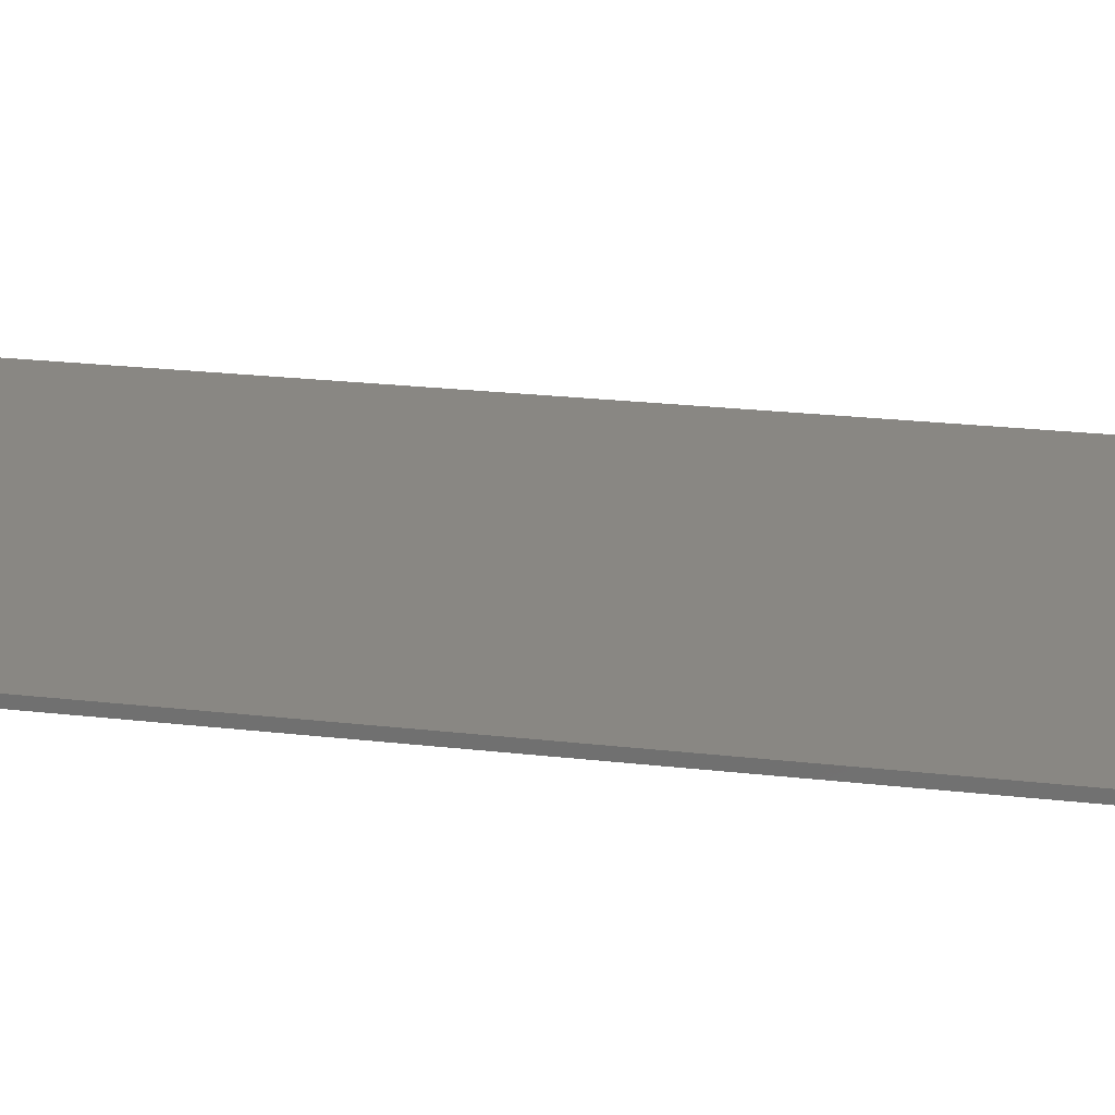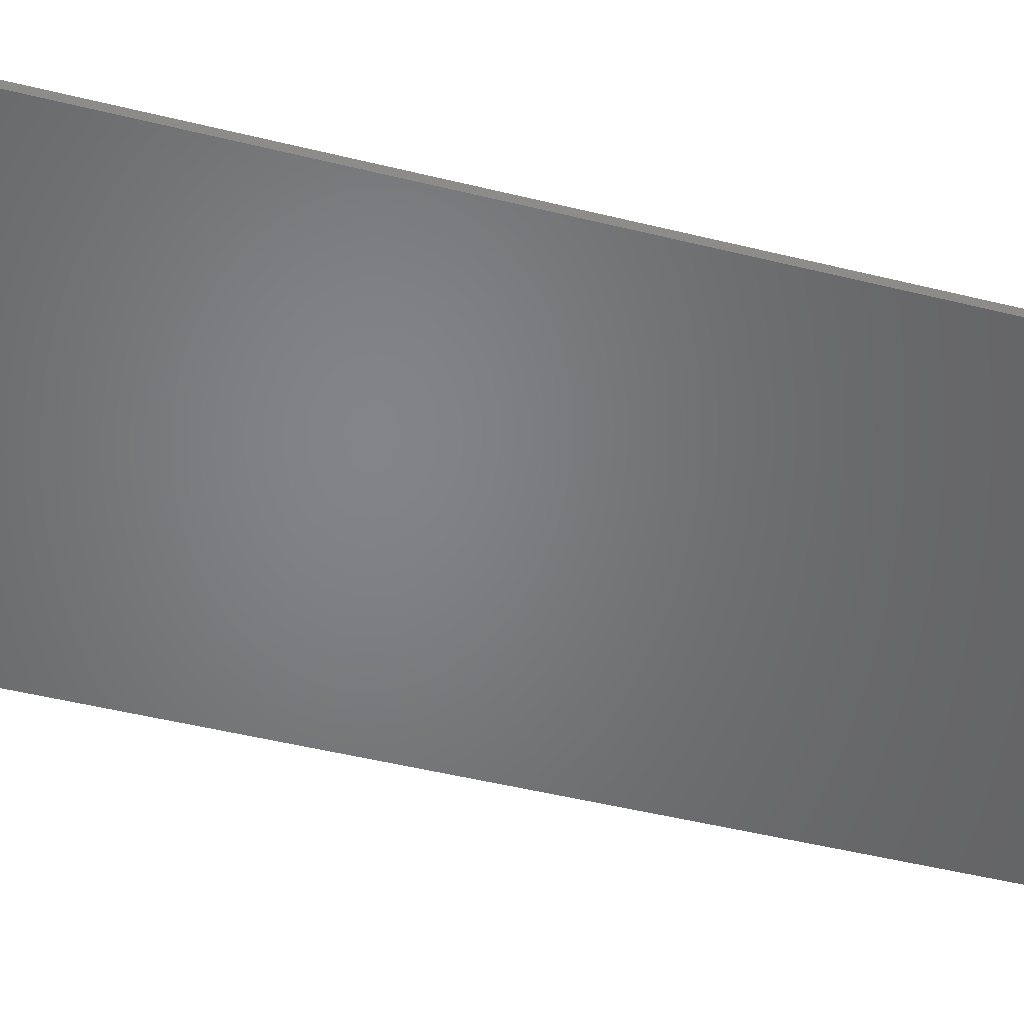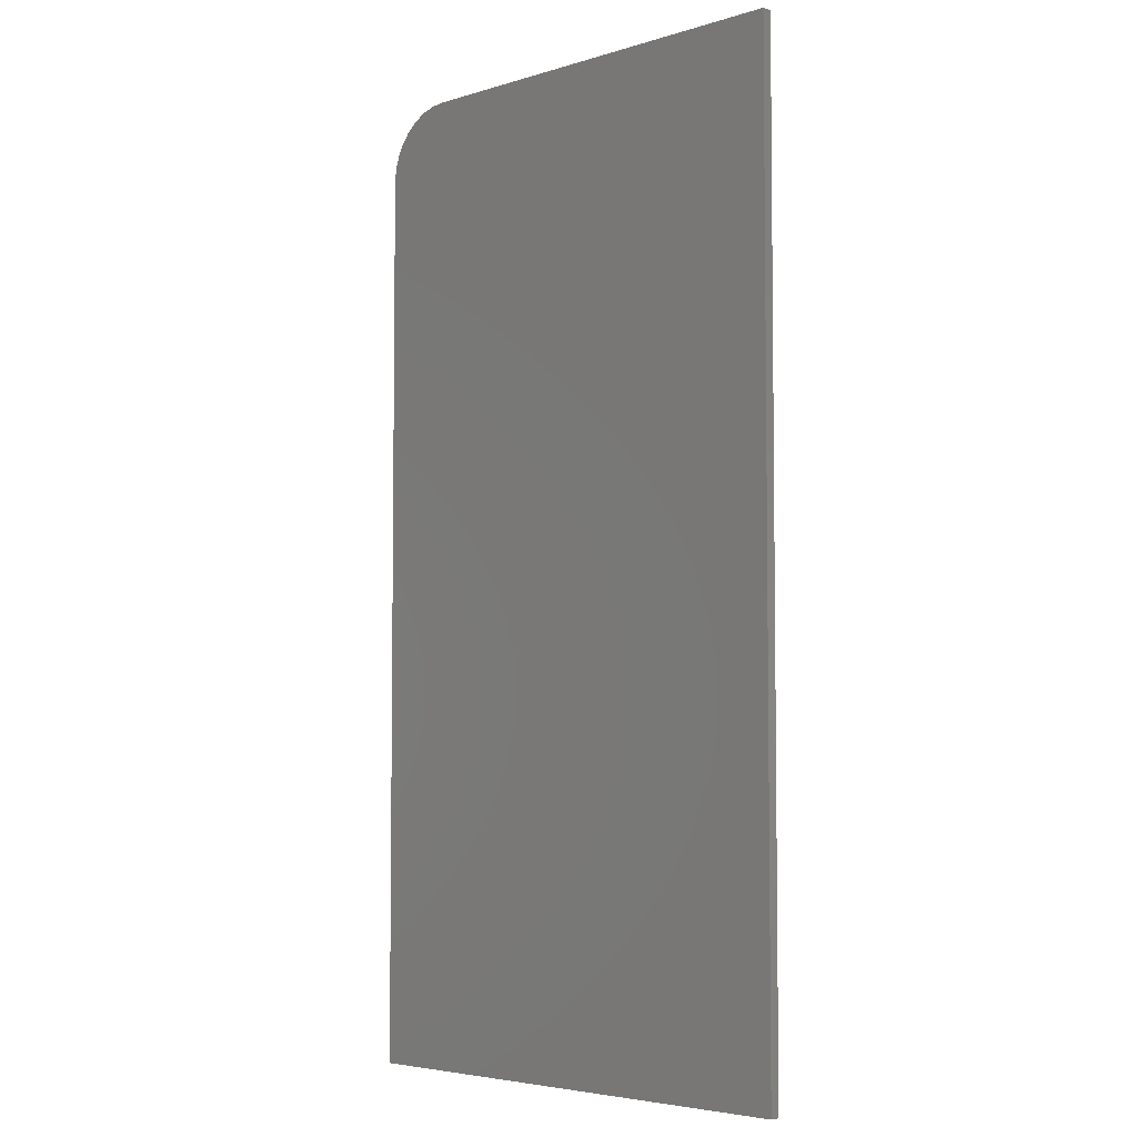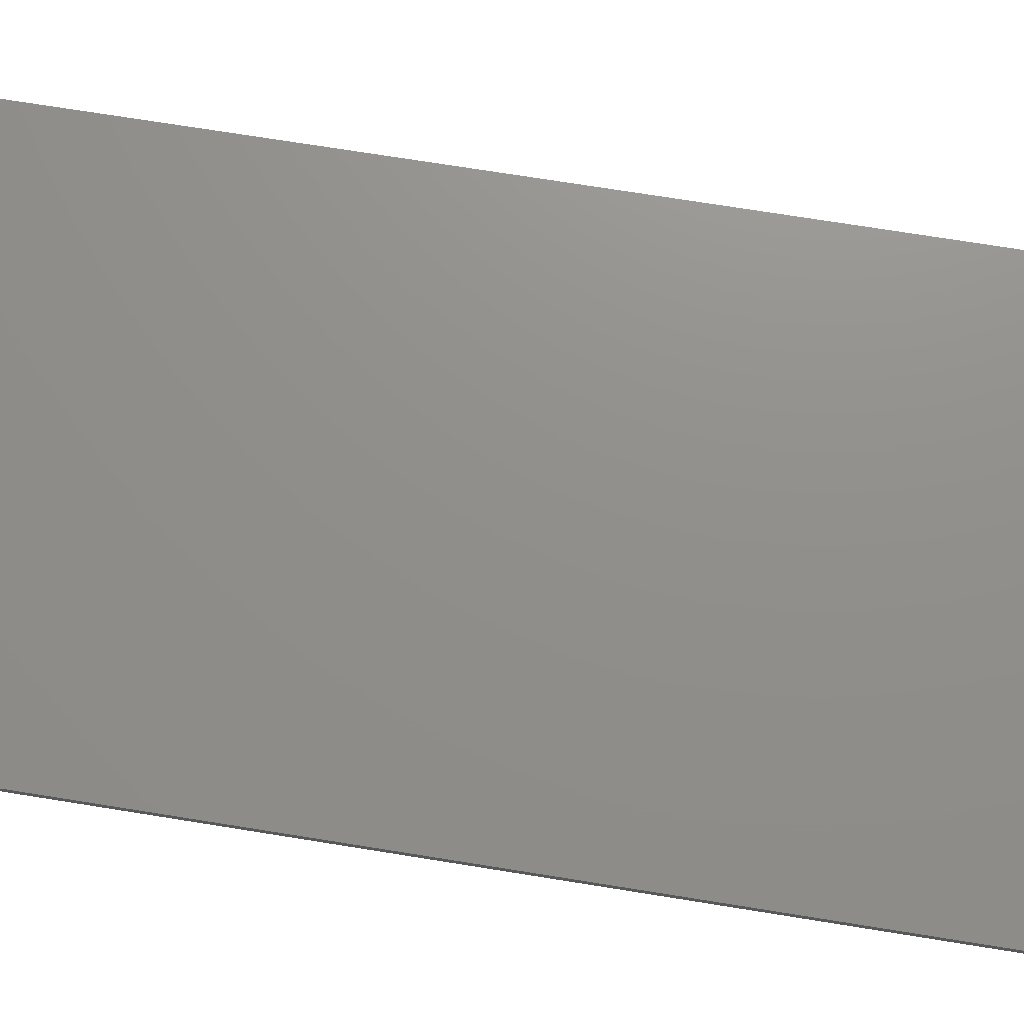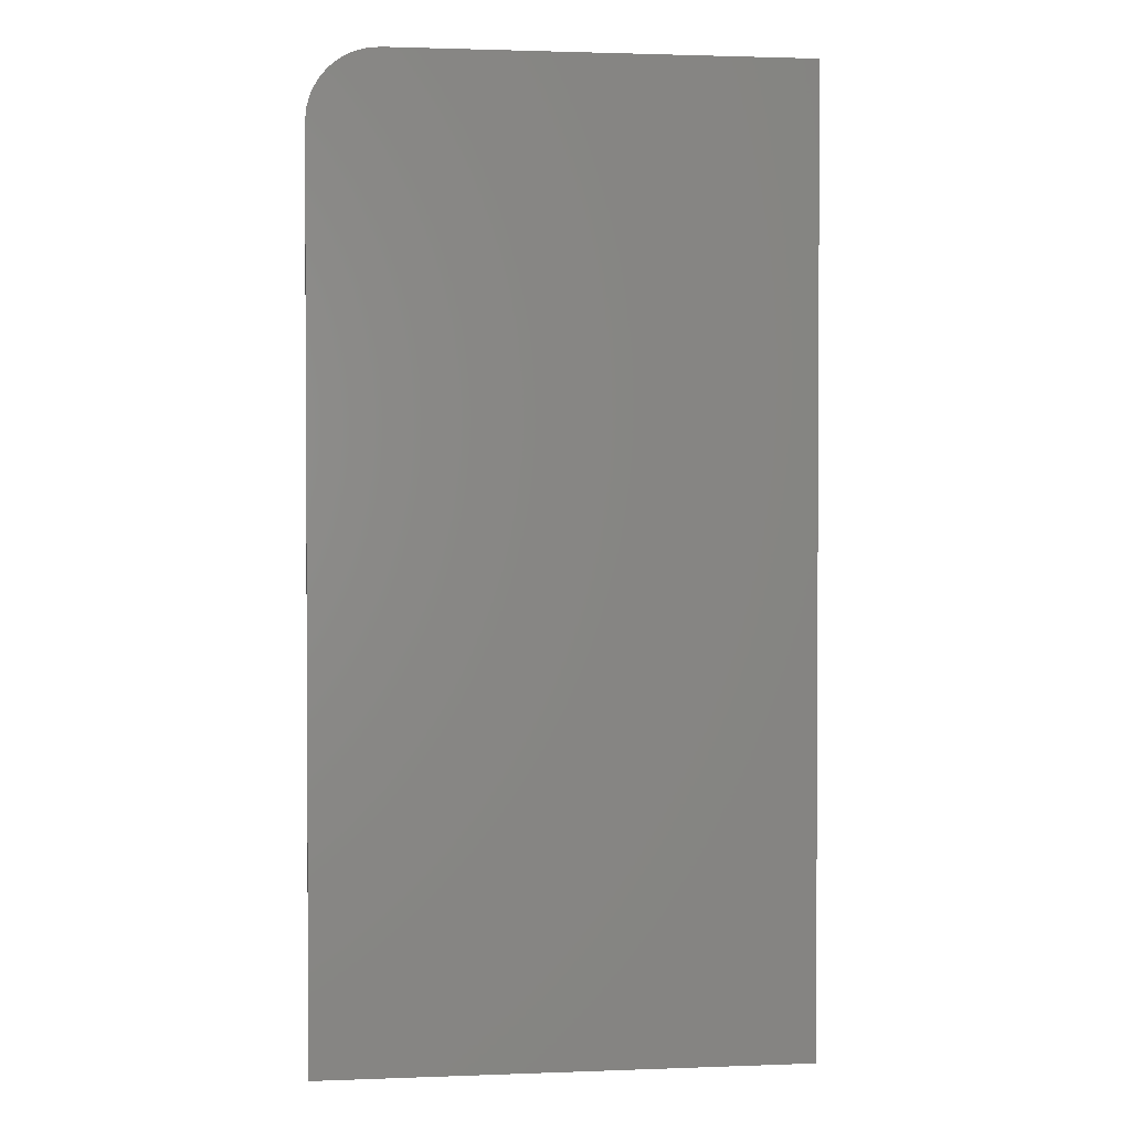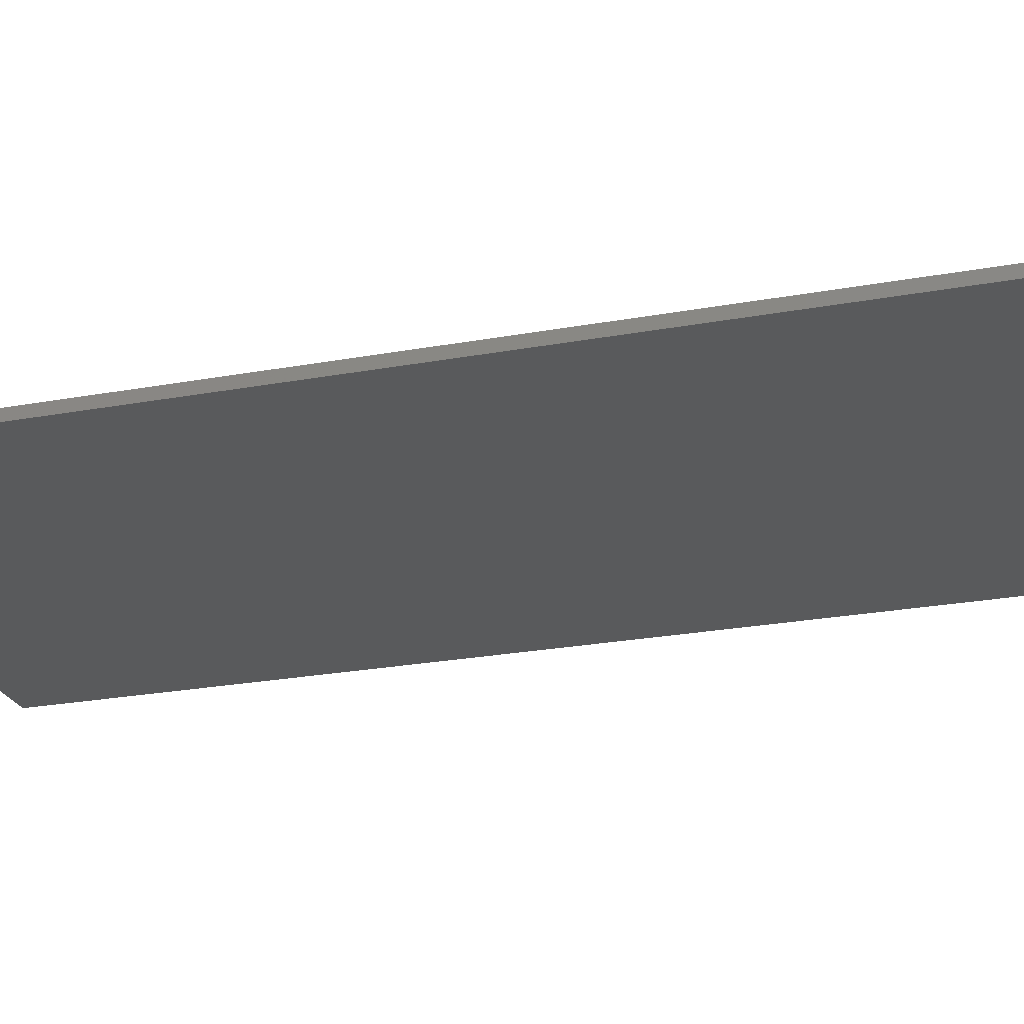
<metadata>
{"format":"stl","ext":"stl","renderer":"f3d","projection":"perspective","resolution":1024,"background":"white","views":[{"elev":25.6,"azim":100.1,"up":"+Y"},{"elev":-51.5,"azim":75.2,"up":"+Y"},{"elev":-4.6,"azim":-136.0,"up":"+Z"},{"elev":72.8,"azim":99.1,"up":"+Y"},{"elev":1.8,"azim":172.3,"up":"+Z"},{"elev":-23.6,"azim":-72.6,"up":"+Y"}]}
</metadata>
<code>
# stl→obj: 24 verts, 44 faces
v -0.04007 0.007812 0.7489
v -0.02981 0.007812 0.7458
v -0.05074 0.007812 0.75
v -0.375 0.007812 0.75
v -0.02036 0.007812 0.7408
v -0.01207 0.007812 0.734
v -0.005269 0.007812 0.7257
v -0.0002155 0.007812 0.7162
v 0.002897 0.007812 0.706
v 0.003947 0.007812 0.6953
v 0.003947 0.007812 -2.32e-17
v -0.375 0.007812 0
v -0.05074 1.8e-17 0.75
v -0.02981 1.916e-17 0.7458
v -0.04007 1.859e-17 0.7489
v -0.375 2.549e-33 0.75
v -0.375 0 0
v 0.003947 2.104e-17 -2.32e-17
v 0.003947 2.104e-17 0.6953
v 0.002897 2.098e-17 0.706
v -0.0002155 2.08e-17 0.7162
v -0.005269 2.052e-17 0.7257
v -0.01207 2.015e-17 0.734
v -0.02036 1.969e-17 0.7408
f 1 2 3
f 4 3 2
f 4 2 5
f 4 5 6
f 4 6 7
f 4 7 8
f 4 8 9
f 4 9 10
f 4 10 11
f 4 11 12
f 13 14 15
f 16 17 18
f 16 18 19
f 16 19 20
f 16 20 21
f 16 21 22
f 16 22 23
f 16 23 24
f 16 24 14
f 16 14 13
f 3 4 13
f 13 4 16
f 11 10 18
f 18 10 19
f 19 10 20
f 20 10 9
f 20 9 21
f 21 9 8
f 21 8 22
f 22 8 7
f 22 7 23
f 23 7 6
f 23 6 24
f 24 6 5
f 24 5 14
f 14 5 2
f 14 2 15
f 15 2 1
f 15 1 13
f 13 1 3
f 4 12 16
f 16 12 17
f 12 11 17
f 17 11 18

</code>
